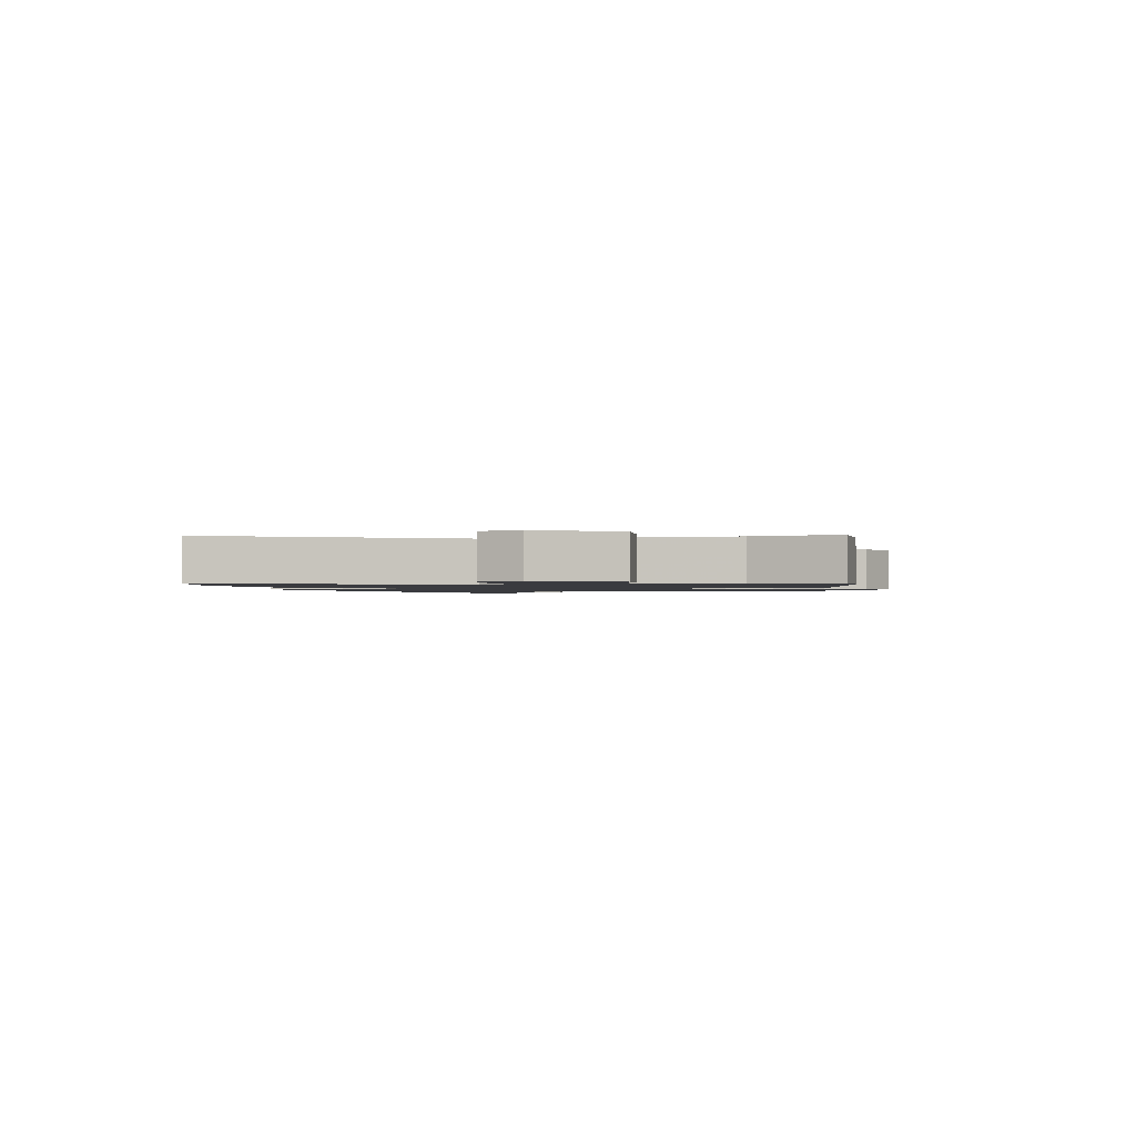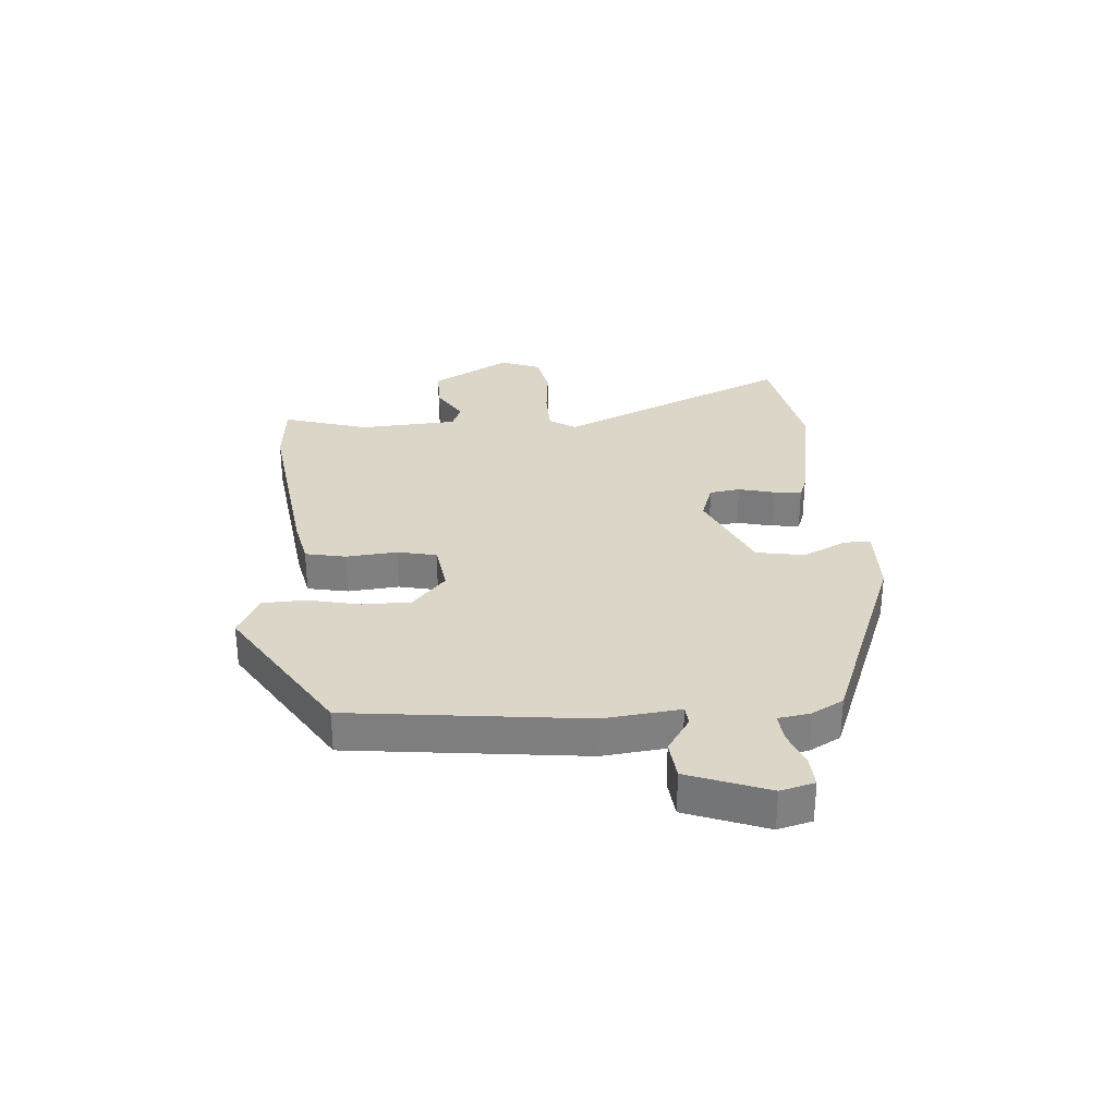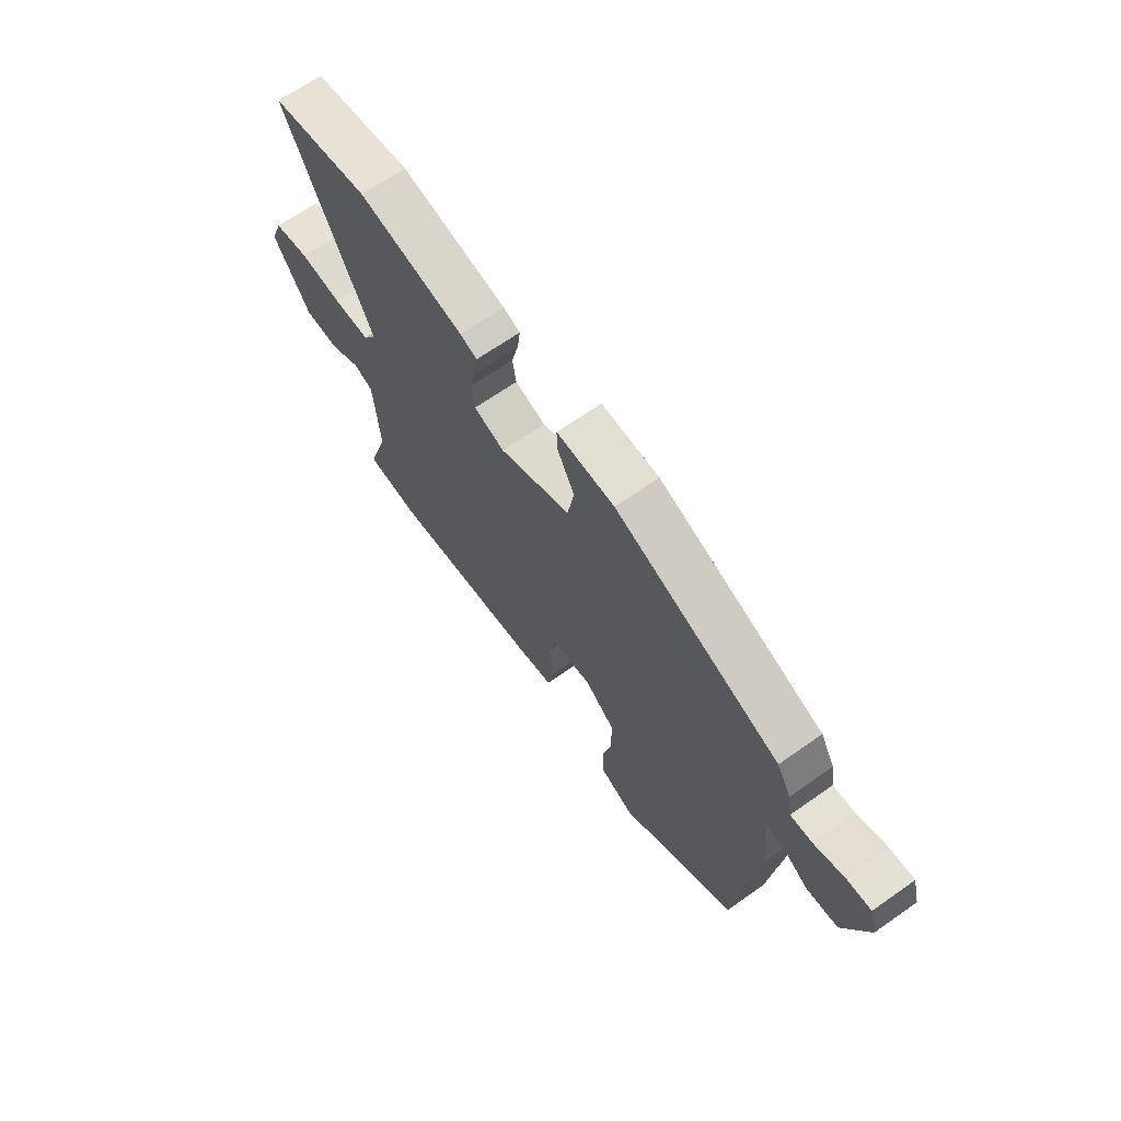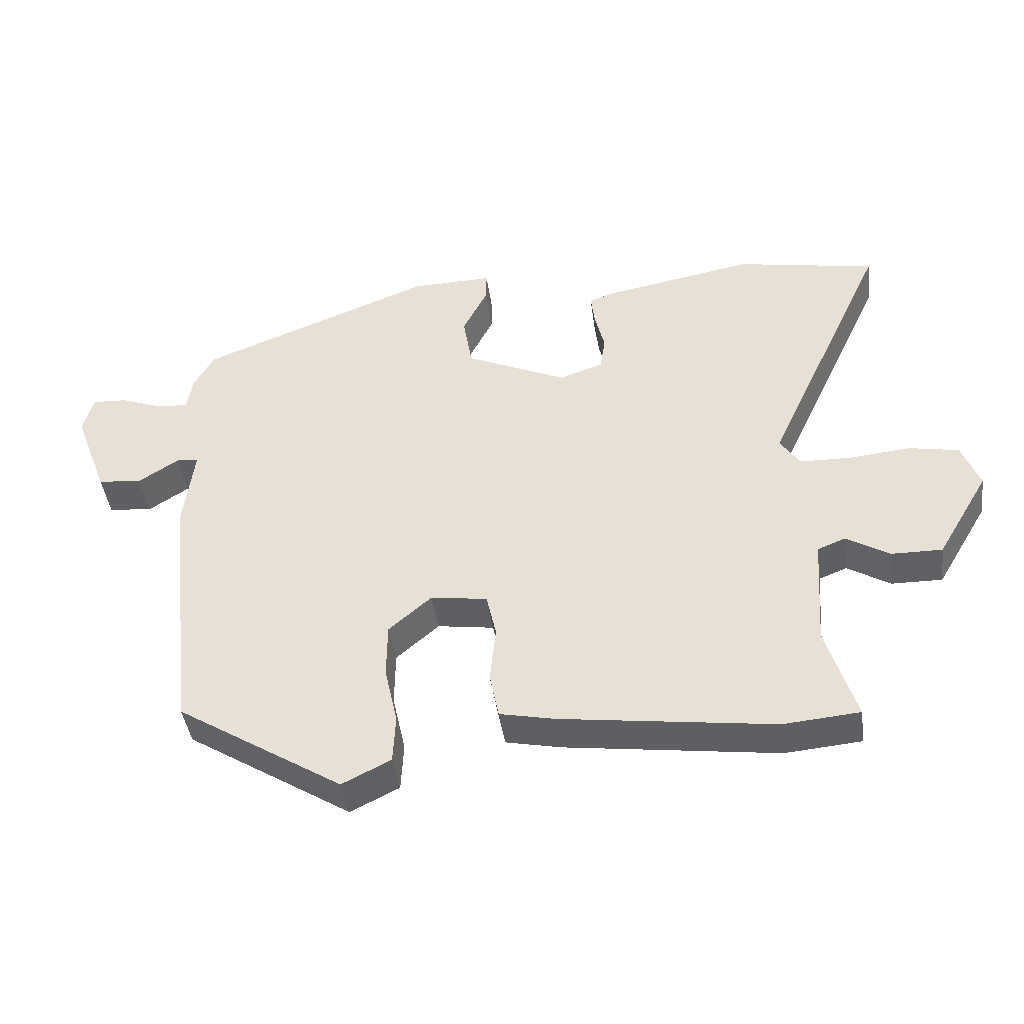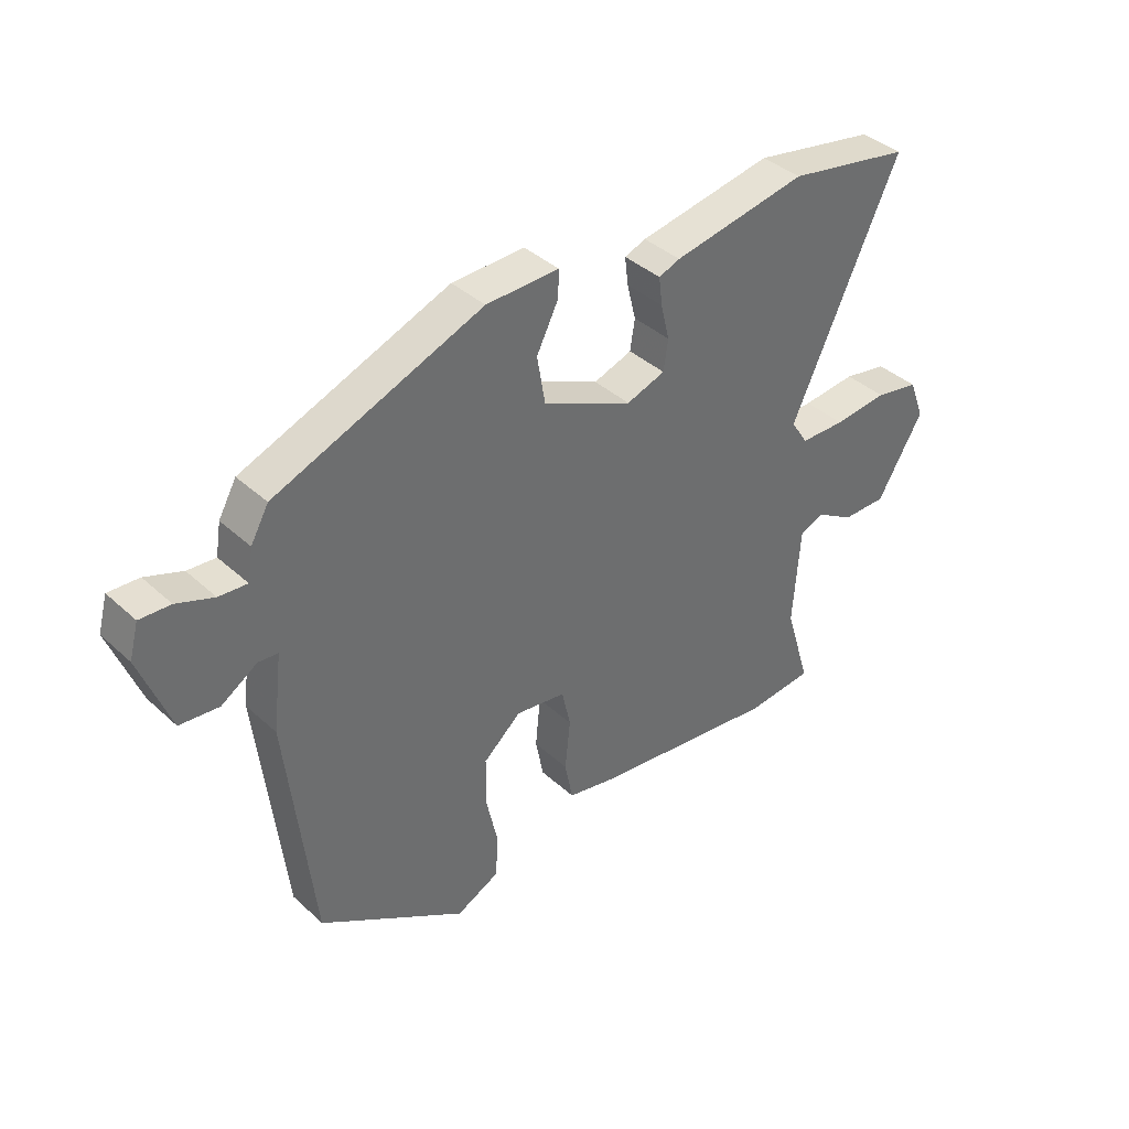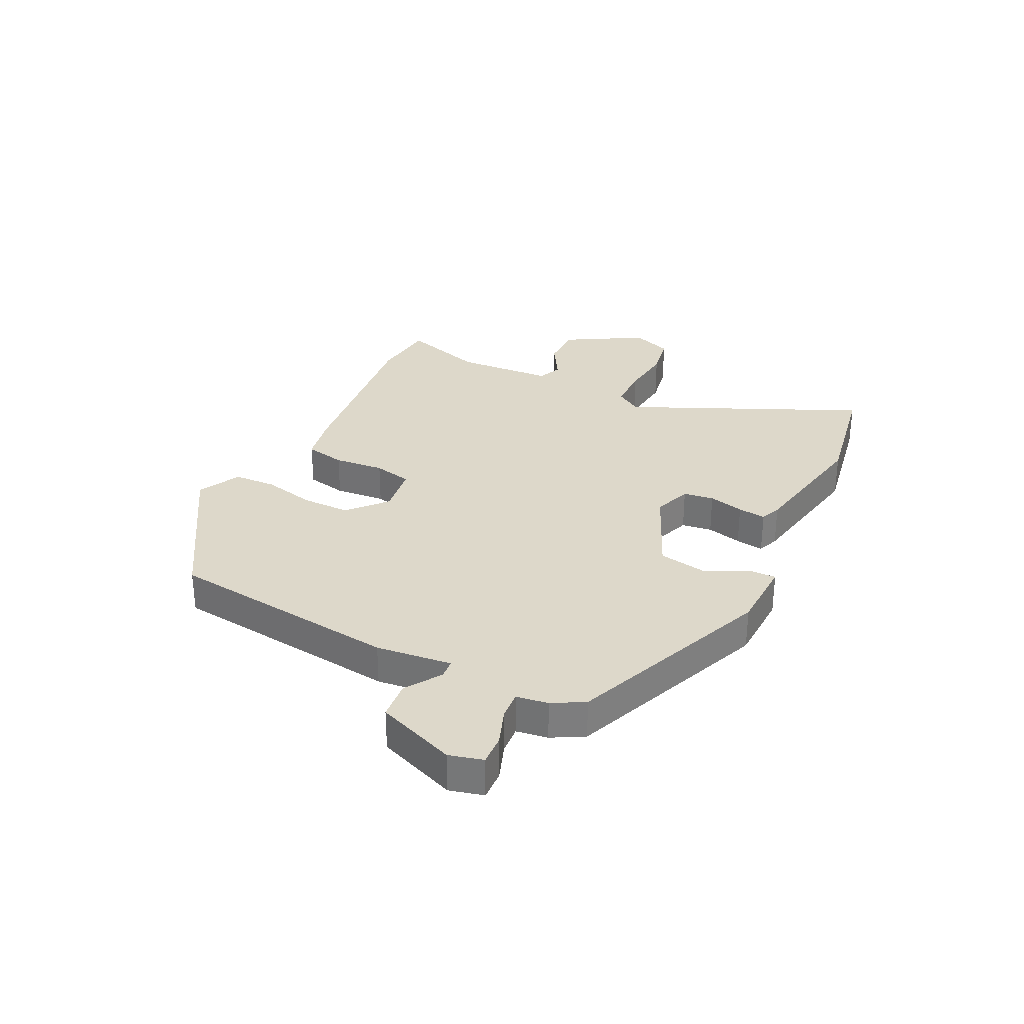
<metadata>
{"format":"obj","ext":"obj","renderer":"f3d","projection":"perspective","resolution":1024,"background":"white","views":[{"elev":-1.3,"azim":99.2,"up":"+Y"},{"elev":30.2,"azim":-94.1,"up":"+Y"},{"elev":67.0,"azim":-125.2,"up":"+Z"},{"elev":-43.0,"azim":7.8,"up":"+Z"},{"elev":38.9,"azim":-41.4,"up":"+Z"},{"elev":31.0,"azim":-63.2,"up":"+Y"}]}
</metadata>
<code>
v 0.561 0.07 -0.495
v 0.444 0.07 -0.505
v 0.117 0.07 -0.461
v 0.032 0.07 -0.443
v 0.018 0.07 -0.372
v 0.027 0.07 -0.284
v 0.012 0.07 -0.216
v -0.075 0.07 -0.203
v -0.141 0.07 -0.26
v -0.142 0.07 -0.345
v -0.122 0.07 -0.436
v -0.126 0.07 -0.511
v -0.201 0.07 -0.548
v -0.456 0.07 -0.387
v -0.501 0.07 0.02
v -0.485 0.07 0.152
v -0.519 0.07 0.155
v -0.581 0.07 0.115
v -0.649 0.07 0.122
v -0.701 0.07 0.261
v -0.685 0.07 0.32
v -0.632 0.07 0.317
v -0.568 0.07 0.293
v -0.519 0.07 0.289
v -0.51 0.07 0.344
v -0.479 0.07 0.399
v -0.12 0.07 0.538
v 0.006 0.07 0.541
v 0.005 0.07 0.495
v -0.033 0.07 0.419
v -0.019 0.07 0.335
v 0.137 0.07 0.264
v 0.204 0.07 0.287
v 0.212 0.07 0.34
v 0.197 0.07 0.402
v 0.191 0.07 0.451
v 0.228 0.07 0.465
v 0.461 0.07 0.507
v 0.676 0.07 0.467
v 0.488 0.07 0.061
v 0.518 0.07 0.015
v 0.597 0.07 0.013
v 0.691 0.07 0.022
v 0.768 0.07 0.007
v 0.795 0.07 -0.064
v 0.715 0.07 -0.199
v 0.637 0.07 -0.198
v 0.571 0.07 -0.158
v 0.528 0.07 -0.175
v 0.516 0.07 -0.347
v 0.561 0 -0.495
v 0.444 0 -0.505
v 0.117 0 -0.461
v 0.032 0 -0.443
v 0.018 0 -0.372
v 0.027 0 -0.284
v 0.012 0 -0.216
v -0.075 0 -0.203
v -0.141 0 -0.26
v -0.142 0 -0.345
v -0.122 0 -0.436
v -0.126 0 -0.511
v -0.201 0 -0.548
v -0.456 0 -0.387
v -0.501 0 0.02
v -0.485 0 0.152
v -0.519 0 0.155
v -0.581 0 0.115
v -0.649 0 0.122
v -0.701 0 0.261
v -0.685 0 0.32
v -0.632 0 0.317
v -0.568 0 0.293
v -0.519 0 0.289
v -0.51 0 0.344
v -0.479 0 0.399
v -0.12 0 0.538
v 0.006 0 0.541
v 0.005 0 0.495
v -0.033 0 0.419
v -0.019 0 0.335
v 0.137 0 0.264
v 0.204 0 0.287
v 0.212 0 0.34
v 0.197 0 0.402
v 0.191 0 0.451
v 0.228 0 0.465
v 0.461 0 0.507
v 0.676 0 0.467
v 0.488 0 0.061
v 0.518 0 0.015
v 0.597 0 0.013
v 0.691 0 0.022
v 0.768 0 0.007
v 0.795 0 -0.064
v 0.715 0 -0.199
v 0.637 0 -0.198
v 0.571 0 -0.158
v 0.528 0 -0.175
v 0.516 0 -0.347
f 46 47 48
f 45 46 48
f 44 45 48
f 43 44 48
f 42 43 48
f 41 42 48 49
f 40 41 49 50
f 38 39 40
f 37 38 40
f 36 37 40
f 35 36 40
f 34 35 40
f 33 34 40 50
f 28 29 30
f 27 28 30
f 26 27 30
f 25 26 30
f 24 25 30
f 24 30 31
f 21 22 23
f 20 21 23
f 19 20 23
f 18 19 23
f 17 18 23
f 16 17 23 24
f 14 15 16
f 13 14 16
f 12 13 16
f 11 12 16
f 10 11 16
f 9 10 16 24
f 24 31 32
f 9 24 32
f 8 9 32
f 4 5 6
f 3 4 6
f 2 3 6
f 1 2 6
f 50 1 6
f 33 50 6
f 32 33 6
f 7 8 32
f 6 7 32
f 98 97 96
f 98 96 95
f 98 95 94
f 98 94 93
f 98 93 92
f 99 98 92 91
f 100 99 91 90
f 90 89 88
f 90 88 87
f 90 87 86
f 90 86 85
f 90 85 84
f 100 90 84 83
f 80 79 78
f 80 78 77
f 80 77 76
f 80 76 75
f 80 75 74
f 81 80 74
f 73 72 71
f 73 71 70
f 73 70 69
f 73 69 68
f 73 68 67
f 74 73 67 66
f 66 65 64
f 66 64 63
f 66 63 62
f 66 62 61
f 66 61 60
f 74 66 60 59
f 82 81 74
f 82 74 59
f 82 59 58
f 56 55 54
f 56 54 53
f 56 53 52
f 56 52 51
f 56 51 100
f 56 100 83
f 56 83 82
f 82 58 57
f 82 57 56
f 1 51 52 2
f 2 52 53 3
f 3 53 54 4
f 4 54 55 5
f 5 55 56 6
f 6 56 57 7
f 7 57 58 8
f 8 58 59 9
f 9 59 60 10
f 10 60 61 11
f 11 61 62 12
f 12 62 63 13
f 13 63 64 14
f 14 64 65 15
f 15 65 66 16
f 16 66 67 17
f 17 67 68 18
f 18 68 69 19
f 19 69 70 20
f 20 70 71 21
f 21 71 72 22
f 22 72 73 23
f 23 73 74 24
f 24 74 75 25
f 25 75 76 26
f 26 76 77 27
f 27 77 78 28
f 28 78 79 29
f 29 79 80 30
f 30 80 81 31
f 31 81 82 32
f 32 82 83 33
f 33 83 84 34
f 34 84 85 35
f 35 85 86 36
f 36 86 87 37
f 37 87 88 38
f 38 88 89 39
f 39 89 90 40
f 40 90 91 41
f 41 91 92 42
f 42 92 93 43
f 43 93 94 44
f 44 94 95 45
f 45 95 96 46
f 46 96 97 47
f 47 97 98 48
f 48 98 99 49
f 49 99 100 50
f 50 100 51 1

</code>
